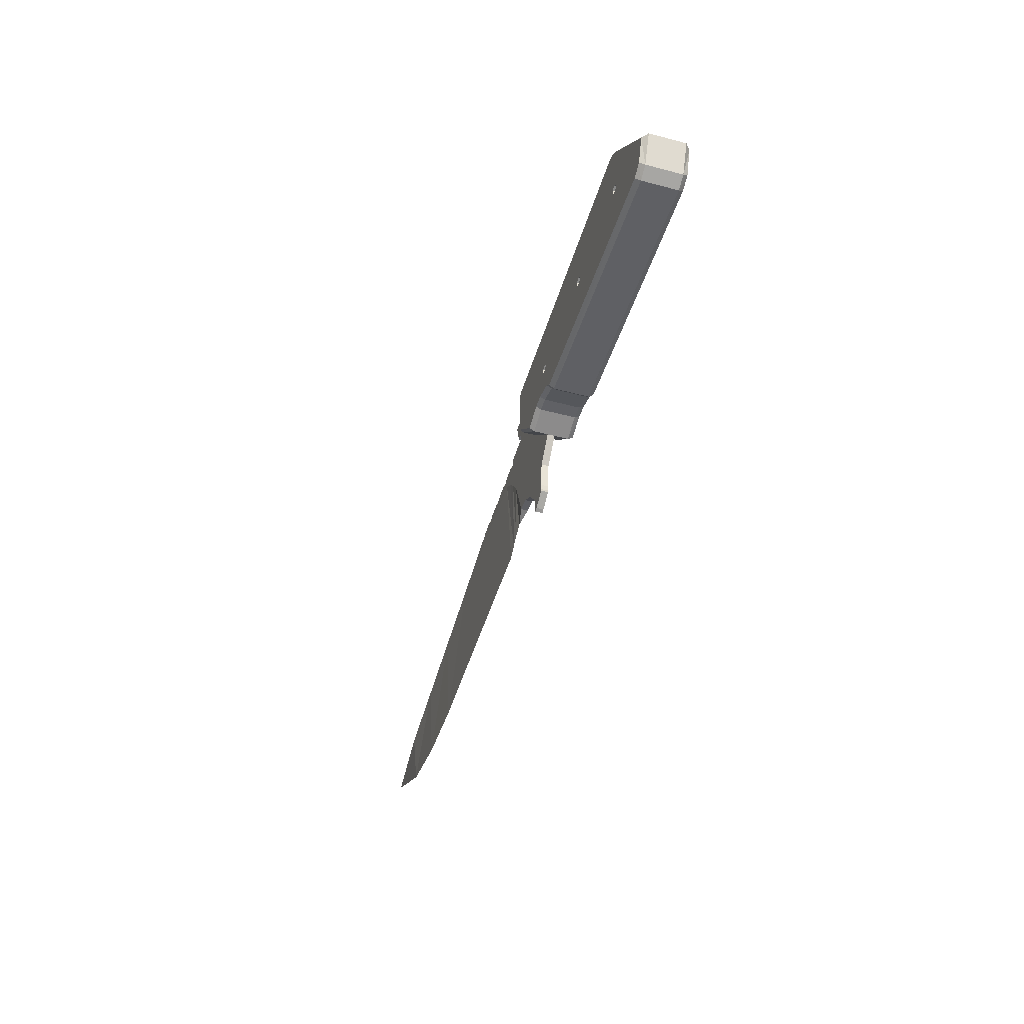
<metadata>
{"format":"obj","ext":"obj","renderer":"f3d","projection":"perspective","resolution":1024,"background":"white","views":[{"elev":-47.6,"azim":73.5,"up":"+Y"}]}
</metadata>
<code>
o Cube.002_Cube.001
v 4.867 1.419 0.93
v 4.219 2.169 0.93
v 4.731 1.126 0.93
v 4.12 2.244 0.93
v 4.608 1.063 0.93
v 2.134 1.203 0.93
v 2.062 1.29 0.93
v 1.851 1.373 0.93
v 1.723 2.244 0.93
v 1.723 1.373 0.93
v 1.496 1.305 0.93
v 1.243 2.244 0.9302
v 4.867 1.419 1
v 4.219 2.169 1
v 4.731 1.126 1
v 4.12 2.24 1.004
v 4.608 1.063 1
v 2.134 1.203 1
v 2.062 1.29 1
v 1.851 1.373 1
v 1.723 2.244 1
v 1.723 1.373 1
v 1.496 1.305 1
v 1.243 2.244 0.9998
v 1.723 2.244 0.793
v 1.723 2.244 1.137
v 4.867 1.419 0.793
v 4.867 1.419 1.137
v 4.219 2.169 0.793
v 4.219 2.169 1.137
v 2.134 1.203 0.793
v 2.134 1.203 1.137
v 4.608 1.063 0.793
v 4.608 1.063 1.137
v 4.731 1.126 0.793
v 4.731 1.126 1.137
v 1.152 2.21 0.9302
v 1.152 2.21 0.9998
v 1.152 2.21 0.793
v 1.152 2.21 1.137
v 1.723 1.373 0.793
v 1.723 1.373 1.137
v 1.851 1.373 0.793
v 1.851 1.373 1.137
v 2.062 1.29 0.793
v 2.062 1.29 1.137
v 4.12 2.244 0.793
v 4.12 2.244 1.137
v 1.152 1.681 0.9302
v 1.152 1.681 0.9998
v 1.152 1.681 0.793
v 1.152 1.681 1.137
v 1.496 1.305 0.793
v 1.496 1.305 1.137
v 1.243 2.244 0.793
v 1.243 2.244 1.137
v 1.243 2.224 0.7449
v 1.243 2.224 1.185
v 1.723 2.224 0.7449
v 1.723 2.224 1.185
v 1.166 2.192 0.7449
v 1.166 2.192 1.185
v 1.723 1.4 0.7449
v 1.723 1.4 1.185
v 4.1 2.224 0.7449
v 4.1 2.224 1.185
v 4.71 1.167 0.7449
v 4.71 1.167 1.185
v 4.809 1.418 0.7449
v 4.809 1.418 1.185
v 4.198 2.153 0.7449
v 4.198 2.153 1.185
v 1.166 1.691 0.7449
v 1.166 1.691 1.185
v 1.496 1.336 0.7449
v 1.496 1.336 1.185
v 1.723 2.244 0.793
v 1.723 2.244 1.137
v 4.867 1.419 0.793
v 4.867 1.419 1.137
v 4.219 2.169 0.793
v 4.219 2.169 1.137
v 2.134 1.203 0.793
v 2.134 1.203 1.137
v 4.608 1.063 0.793
v 4.608 1.063 1.137
v 4.731 1.126 0.793
v 4.731 1.126 1.137
v 1.152 2.21 0.793
v 1.152 2.21 1.137
v 1.723 1.373 0.793
v 1.723 1.373 1.137
v 1.851 1.373 0.793
v 1.851 1.373 1.137
v 2.062 1.29 0.793
v 2.062 1.29 1.137
v 4.12 2.244 0.793
v 4.12 2.244 1.137
v 1.152 1.681 0.793
v 1.152 1.681 1.137
v 1.496 1.305 0.793
v 1.496 1.305 1.137
v 1.243 2.244 0.793
v 1.243 2.244 1.137
v 2.062 1.321 0.7449
v 2.062 1.321 1.185
v 2.134 1.239 0.7449
v 2.134 1.239 1.185
v 4.587 1.107 0.7449
v 4.587 1.107 1.185
v 1.851 1.4 0.7449
v 1.851 1.4 1.185
v -0.04302 2.057 0.93
v -0.04302 0.9423 0.965
v -0.2705 2.057 0.93
v -0.2705 0.9418 0.965
v -0.5444 2.057 0.93
v -0.5444 0.9395 0.965
v -0.7837 2.057 0.93
v -0.7837 0.9344 0.965
v 0.5941 1.17 0.93
v 0.4162 1.674 0.93
v 0.3094 1.833 0.93
v 0.3094 1.082 0.965
v 0.2185 1.938 0.93
v 0.5535 1.386 0.93
v 0.4162 1.136 0.965
v 0.2185 1.023 0.965
v -3.766 1.151 0.965
v -2.301 0.9121 0.965
v -3.814 1.734 0.93
v -2.317 1.95 0.93
v -3.034 0.9697 0.965
v -3.065 1.842 0.93
v -4.562 1.627 0.965
v -4.499 1.574 0.965
v -1.569 2.057 0.93
v 0.08353 2.057 0.93
v -1.569 0.9263 0.965
v 0.1227 0.9426 0.965
v -2.317 2.108 0.965
v -4.394 1.699 0.965
v -3.814 1.839 0.965
v -3.065 2.001 0.965
v -0.8965 2.243 0.965
v -1.569 2.198 0.965
v -0.8663 2.171 0.93
v -3.814 1.734 0.93
v -2.317 1.95 0.93
v -3.065 1.842 0.93
v -4.562 1.627 0.965
v -1.569 2.057 0.93
v -2.317 2.108 0.965
v -4.394 1.699 0.965
v -3.814 1.839 0.965
v -3.065 2.001 0.965
v -0.8965 2.243 0.965
v -1.569 2.198 0.965
v -4.562 1.627 0.965
v -0.8663 2.171 1
v -3.814 1.734 1
v -2.317 1.95 1
v -3.065 1.842 1
v -1.569 2.057 1
v -0.04302 0.9423 0.965
v -0.04302 2.057 1
v -0.2705 2.057 1
v -0.2705 0.9418 0.965
v -0.5444 2.057 1
v -0.5444 0.9395 0.965
v -0.7837 0.9344 0.965
v -0.7837 2.057 1
v 0.3094 1.082 0.965
v 0.4162 1.136 0.965
v 0.2185 1.023 0.965
v -3.766 1.151 0.965
v -2.301 0.9121 0.965
v -3.034 0.9697 0.965
v -4.562 1.627 0.965
v -4.499 1.574 0.965
v -1.569 0.9263 0.965
v 0.1227 0.9426 0.965
v 0.5941 1.17 1
v 0.4162 1.674 1
v 0.3094 1.833 1
v 0.2185 1.938 1
v 0.5535 1.386 1
v -3.814 1.734 1
v -2.317 1.95 1
v -3.065 1.842 1
v -1.569 2.057 1
v 0.08353 2.057 1
v 0.05258 2.245 0.9875
v 0.2013 2.245 0.9875
v -0.05943 2.245 0.9875
v -0.2132 2.245 0.9875
v -0.332 2.245 0.9875
v -0.4905 2.245 0.9875
v -0.6031 2.245 0.9875
v -0.7651 2.245 0.9875
v 0.05258 2.245 0.9425
v 0.2013 2.245 0.9425
v -0.05943 2.245 0.9425
v -0.2132 2.245 0.9425
v -0.332 2.245 0.9425
v -0.4905 2.245 0.9425
v -0.6031 2.245 0.9425
v -0.7651 2.245 0.9425
v 0.6788 2.566 1
v 0.5404 2.566 1
v 0.6788 2.566 0.93
v 0.5404 2.566 0.93
v 0.4759 2.566 0.93
v 0.4759 2.566 1
v -0.04302 2.057 0.93
v -0.04302 2.057 1
v -0.2705 2.057 0.93
v -0.2705 2.057 1
v -0.5444 2.057 0.93
v -0.5444 2.057 1
v -0.7837 2.057 0.93
v -0.7837 2.057 1
v 0.5296 2.325 0.93
v 0.4759 2.523 0.93
v 0.5404 2.523 0.93
v 0.6989 2.523 0.93
v 0.9791 2.325 0.93
v 0.5941 2.325 0.93
v 1.496 1.305 0.93
v -0.769 2.217 0.9351
v -0.5991 2.217 0.9351
v -0.4944 2.217 0.9351
v -0.3281 2.217 0.9351
v -0.217 2.217 0.9351
v -0.05564 2.217 0.9351
v 0.205 2.217 0.9351
v 0.04892 2.217 0.9351
v 0.3087 2.244 0.93
v 0.5941 2.244 0.93
v 1.243 2.244 0.9302
v 1.288 1.084 0.93
v 1.066 0.6367 0.93
v 1.051 0.6687 0.93
v 1.103 0.6508 0.93
v 1.258 0.7346 0.93
v 1.248 0.7692 0.93
v 1.054 0.7143 0.93
v 1.243 2.171 0.93
v 1.243 0.8351 0.93
v 1.039 0.8351 0.93
v 0.8956 1.028 0.93
v 0.7427 1.146 0.93
v 0.5941 1.17 0.93
v 0.4162 1.674 0.93
v 0.3094 1.833 0.93
v 0.3087 2.171 0.93
v 0.2185 2.171 0.93
v 0.2185 1.938 0.93
v -0.2309 2.171 0.93
v -0.04174 2.171 0.93
v -0.5088 2.171 0.93
v -0.3137 2.171 0.93
v -0.7837 2.171 0.93
v -0.5845 2.171 0.93
v -0.8663 2.171 0.93
v 0.03547 2.171 0.93
v 0.5535 1.386 0.93
v -1.569 2.057 0.93
v 0.08353 2.057 0.93
v 0.5296 2.325 1
v 0.4759 2.523 1
v 0.5404 2.523 1
v 0.6989 2.523 1
v 0.9791 2.325 1
v 0.5941 2.325 1
v 1.496 1.305 1
v 1.243 2.244 0.9998
v -0.769 2.217 0.9949
v -0.5991 2.217 0.9949
v -0.4944 2.217 0.9949
v -0.3281 2.217 0.9949
v -0.217 2.217 0.9949
v -0.05564 2.217 0.9949
v 0.205 2.217 0.9949
v 0.04892 2.217 0.9949
v 0.3087 2.244 1
v 0.5941 2.244 1
v 1.288 1.084 1
v 1.066 0.6367 1
v 1.051 0.6687 1
v 1.103 0.6508 1
v 1.258 0.7346 1
v 1.248 0.7692 1
v 1.054 0.7143 1
v 1.243 2.171 1
v 1.243 0.8351 1
v 1.039 0.8351 1
v 0.8956 1.028 1
v 0.7427 1.146 1
v 0.5941 1.17 1
v 0.4162 1.674 1
v 0.3094 1.833 1
v 0.3087 2.171 1
v 0.2185 2.171 1
v 0.2185 1.938 1
v -0.2309 2.171 1
v -0.04174 2.171 1
v -0.5088 2.171 1
v -0.3137 2.171 1
v -0.7837 2.171 1
v -0.5845 2.171 1
v -0.8663 2.171 1
v 0.03547 2.171 1
v 0.5535 1.386 1
v -1.569 2.057 1
v 0.08353 2.057 1
v 1.964 1.685 0.7449
v 1.964 1.685 1.185
v 1.951 1.637 0.7449
v 1.951 1.637 1.185
v 2.011 1.698 0.7449
v 2.011 1.698 1.185
v 2.046 1.663 0.7449
v 2.046 1.663 1.185
v 1.986 1.603 0.7449
v 1.986 1.603 1.185
v 2.033 1.615 0.7449
v 2.033 1.615 1.185
v 4.127 1.698 0.7449
v 4.127 1.698 1.185
v 4.149 1.615 0.7449
v 4.149 1.615 1.185
v 4.079 1.685 0.7449
v 4.079 1.685 1.185
v 4.066 1.637 0.7449
v 4.066 1.637 1.185
v 4.101 1.603 0.7449
v 4.101 1.603 1.185
v 4.162 1.663 0.7449
v 4.162 1.663 1.185
v 3.023 1.637 0.7449
v 3.023 1.637 1.185
v 3.118 1.663 0.7449
v 3.118 1.663 1.185
v 3.106 1.615 0.7449
v 3.106 1.615 1.185
v 3.084 1.698 0.7449
v 3.084 1.698 1.185
v 3.058 1.603 0.7449
v 3.058 1.603 1.185
v 3.036 1.685 0.7449
v 3.036 1.685 1.185
v 2.94 1.575 0.7449
v 2.94 1.575 1.185
v 2.995 1.519 0.7449
v 2.995 1.519 1.185
v 4.114 1.499 0.7449
v 4.114 1.499 1.185
v 4.038 1.519 0.7449
v 4.038 1.519 1.185
v 3.071 1.499 0.7449
v 3.071 1.499 1.185
v 3.146 1.519 0.7449
v 3.146 1.519 1.185
v 3.983 1.575 0.7449
v 3.983 1.575 1.185
v 4.038 1.781 0.7449
v 4.038 1.781 1.185
v 3.146 1.781 0.7449
v 3.146 1.781 1.185
v 3.983 1.726 0.7449
v 3.983 1.726 1.185
v 3.963 1.65 0.7449
v 3.963 1.65 1.185
v 2.94 1.726 0.7449
v 2.94 1.726 1.185
v 2.919 1.65 0.7449
v 2.919 1.65 1.185
v 4.265 1.65 0.7449
v 4.265 1.65 1.185
v 4.19 1.519 0.7449
v 4.19 1.519 1.185
v 4.245 1.575 0.7449
v 4.245 1.575 1.185
v 3.071 1.801 0.7449
v 3.071 1.801 1.185
v 2.995 1.781 0.7449
v 2.995 1.781 1.185
v 1.867 1.575 0.7449
v 1.867 1.575 1.185
v 1.923 1.519 0.7449
v 1.923 1.519 1.185
v 1.867 1.726 0.7449
v 1.867 1.726 1.185
v 1.847 1.65 0.7449
v 1.847 1.65 1.185
v 1.923 1.781 0.7449
v 1.923 1.781 1.185
v 1.998 1.499 0.7449
v 1.998 1.499 1.185
v 2.129 1.726 0.7449
v 2.129 1.726 1.185
v 3.202 1.726 0.7449
v 3.202 1.726 1.185
v 3.202 1.575 0.7449
v 3.202 1.575 1.185
v 3.222 1.65 0.7449
v 3.222 1.65 1.185
v 1.998 1.801 0.7449
v 1.998 1.801 1.185
v 2.074 1.519 0.7449
v 2.074 1.519 1.185
v 2.15 1.65 0.7449
v 2.15 1.65 1.185
v 4.19 1.781 0.7449
v 4.19 1.781 1.185
v 4.114 1.801 0.7449
v 4.114 1.801 1.185
v 2.129 1.575 0.7449
v 2.129 1.575 1.185
v 4.245 1.726 0.7449
v 4.245 1.726 1.185
v 2.074 1.781 0.7449
v 2.074 1.781 1.185
v 4.348 1.458 0.7727
v 4.348 1.458 1.157
v 1.806 1.458 1.157
v 1.806 1.458 0.7727
v 4.348 1.842 0.7727
v 4.348 1.842 1.157
v 1.806 1.842 1.157
v 1.806 1.842 0.7727
v 2.074 1.781 1.185
v 2.074 1.781 0.7449
v 1.851 1.4 1.185
v 1.851 1.4 0.7449
v 4.587 1.107 1.185
v 4.587 1.107 0.7449
v 4.245 1.726 1.185
v 4.245 1.726 0.7449
v 2.134 1.239 1.185
v 2.134 1.239 0.7449
v 2.129 1.575 1.185
v 2.129 1.575 0.7449
v 4.114 1.801 1.185
v 4.114 1.801 0.7449
v 4.19 1.781 1.185
v 4.19 1.781 0.7449
v 2.15 1.65 1.185
v 2.15 1.65 0.7449
v 2.074 1.519 1.185
v 2.074 1.519 0.7449
v 1.998 1.801 1.185
v 1.998 1.801 0.7449
v 3.222 1.65 1.185
v 3.222 1.65 0.7449
v 3.202 1.575 1.185
v 3.202 1.575 0.7449
v 3.202 1.726 1.185
v 3.202 1.726 0.7449
v 2.129 1.726 1.185
v 2.129 1.726 0.7449
v 2.062 1.321 1.185
v 2.062 1.321 0.7449
v 1.998 1.499 1.185
v 1.998 1.499 0.7449
v 1.923 1.781 1.185
v 1.923 1.781 0.7449
v 1.847 1.65 1.185
v 1.847 1.65 0.7449
v 1.867 1.726 1.185
v 1.867 1.726 0.7449
v 1.923 1.519 1.185
v 1.923 1.519 0.7449
v 1.867 1.575 1.185
v 1.867 1.575 0.7449
v 2.995 1.781 1.185
v 2.995 1.781 0.7449
v 3.071 1.801 1.185
v 3.071 1.801 0.7449
v 4.245 1.575 1.185
v 4.245 1.575 0.7449
v 4.19 1.519 1.185
v 4.19 1.519 0.7449
v 4.265 1.65 1.185
v 4.265 1.65 0.7449
v 2.919 1.65 1.185
v 2.919 1.65 0.7449
v 2.94 1.726 1.185
v 2.94 1.726 0.7449
v 3.963 1.65 1.185
v 3.963 1.65 0.7449
v 3.983 1.726 1.185
v 3.983 1.726 0.7449
v 3.146 1.781 1.185
v 3.146 1.781 0.7449
v 4.038 1.781 1.185
v 4.038 1.781 0.7449
v 3.983 1.575 1.185
v 3.983 1.575 0.7449
v 3.146 1.519 1.185
v 3.146 1.519 0.7449
v 3.071 1.499 1.185
v 3.071 1.499 0.7449
v 4.038 1.519 1.185
v 4.038 1.519 0.7449
v 4.114 1.499 1.185
v 4.114 1.499 0.7449
v 2.995 1.519 1.185
v 2.995 1.519 0.7449
v 2.94 1.575 1.185
v 2.94 1.575 0.7449
v 1.496 1.336 1.185
v 1.496 1.336 0.7449
v 1.166 1.691 1.185
v 1.166 1.691 0.7449
v 4.198 2.153 1.185
v 4.198 2.153 0.7449
v 4.809 1.418 1.185
v 4.809 1.418 0.7449
v 4.71 1.167 1.185
v 4.71 1.167 0.7449
v 4.1 2.224 1.185
v 4.1 2.224 0.7449
v 1.723 1.4 1.185
v 1.723 1.4 0.7449
v 1.166 2.192 1.185
v 1.166 2.192 0.7449
v 1.723 2.224 1.185
v 1.723 2.224 0.7449
v 1.243 2.224 1.185
v 1.243 2.224 0.7449
v 3.036 1.685 1.185
v 3.036 1.685 0.7449
v 3.058 1.603 1.185
v 3.058 1.603 0.7449
v 3.084 1.698 1.185
v 3.084 1.698 0.7449
v 3.106 1.615 1.185
v 3.106 1.615 0.7449
v 3.118 1.663 1.185
v 3.118 1.663 0.7449
v 3.023 1.637 1.185
v 3.023 1.637 0.7449
v 4.162 1.663 1.185
v 4.162 1.663 0.7449
v 4.101 1.603 1.185
v 4.101 1.603 0.7449
v 4.066 1.637 1.185
v 4.066 1.637 0.7449
v 4.079 1.685 1.185
v 4.079 1.685 0.7449
v 4.149 1.615 1.185
v 4.149 1.615 0.7449
v 4.127 1.698 1.185
v 4.127 1.698 0.7449
v 2.033 1.615 1.185
v 2.033 1.615 0.7449
v 1.986 1.603 1.185
v 1.986 1.603 0.7449
v 2.046 1.663 1.185
v 2.046 1.663 0.7449
v 2.011 1.698 1.185
v 2.011 1.698 0.7449
v 1.951 1.637 1.185
v 1.951 1.637 0.7449
v 1.964 1.685 1.185
v 1.964 1.685 0.7449
v 0.03547 2.171 1
v -0.8663 2.171 1
v -0.5845 2.171 1
v -0.7837 2.171 1
v -0.3137 2.171 1
v -0.5088 2.171 1
v -0.04174 2.171 1
v -0.2309 2.171 1
v 0.2185 2.171 1
v 0.3087 2.171 1
v 0.5941 1.17 1
v 0.7427 1.146 1
v 0.8956 1.028 1
v 1.039 0.8351 1
v 1.243 0.8351 1
v 1.054 0.7143 1
v 1.248 0.7692 1
v 1.258 0.7346 1
v 1.103 0.6508 1
v 1.051 0.6687 1
v 1.066 0.6367 1
v 1.288 1.084 1
v 0.5941 2.244 1
v 0.3087 2.244 1
v 0.04892 2.217 0.9949
v 0.205 2.217 0.9949
v -0.05564 2.217 0.9949
v -0.217 2.217 0.9949
v -0.3281 2.217 0.9949
v -0.4944 2.217 0.9949
v -0.5991 2.217 0.9949
v -0.769 2.217 0.9949
v 1.243 2.244 0.9998
v 1.496 1.305 1
v 1.723 1.373 1
v 1.723 2.244 1
v 1.851 1.373 1
v 2.062 1.29 1
v 2.134 1.203 1
v 4.608 1.063 1
v 0.5941 2.325 1
v 0.9791 2.325 1
v 0.6989 2.523 1
v 0.4759 2.523 1
v 0.5296 2.325 1
v 4.12 2.24 1.004
v 4.731 1.126 1
v 4.219 2.169 1
v 4.867 1.419 1
v 0.4162 1.136 0.965
v 0.03547 2.171 0.93
v -0.8663 2.171 0.93
v -0.5845 2.171 0.93
v -0.7837 2.171 0.93
v -0.3137 2.171 0.93
v -0.5088 2.171 0.93
v -0.04174 2.171 0.93
v -0.2309 2.171 0.93
v 0.2185 2.171 0.93
v 0.3087 2.171 0.93
v 0.5941 1.17 0.93
v 0.7427 1.146 0.93
v 0.8956 1.028 0.93
v 1.039 0.8351 0.93
v 1.243 0.8351 0.93
v 1.054 0.7143 0.93
v 1.248 0.7692 0.93
v 1.258 0.7346 0.93
v 1.103 0.6508 0.93
v 1.051 0.6687 0.93
v 1.066 0.6367 0.93
v 1.288 1.084 0.93
v 1.243 2.244 0.9302
v 0.5941 2.244 0.93
v 0.3087 2.244 0.93
v 0.04892 2.217 0.9351
v 0.205 2.217 0.9351
v -0.05564 2.217 0.9351
v -0.217 2.217 0.9351
v -0.3281 2.217 0.9351
v -0.4944 2.217 0.9351
v -0.5991 2.217 0.9351
v -0.769 2.217 0.9351
v 1.496 1.305 0.93
v 1.723 1.373 0.93
v 1.723 2.244 0.93
v 1.851 1.373 0.93
v 2.062 1.29 0.93
v 2.134 1.203 0.93
v 4.608 1.063 0.93
v -0.8965 2.243 0.965
v 0.5941 2.325 0.93
v 0.9791 2.325 0.93
v 0.6989 2.523 0.93
v 0.4759 2.523 0.93
v 0.5296 2.325 0.93
v 4.12 2.244 0.93
v 4.731 1.126 0.93
v 4.219 2.169 0.93
v 4.867 1.419 0.93
v 0.4759 2.566 1
v 0.4759 2.566 0.93
v 0.5404 2.566 0.93
v 0.6788 2.566 0.93
v 0.5404 2.566 1
v 0.6788 2.566 1
v -0.7651 2.245 0.9425
v -0.6031 2.245 0.9425
v -0.4905 2.245 0.9425
v -0.332 2.245 0.9425
v -0.2132 2.245 0.9425
v -0.05943 2.245 0.9425
v 0.2013 2.245 0.9425
v 0.05258 2.245 0.9425
v -0.7651 2.245 0.9875
v -0.6031 2.245 0.9875
v -0.4905 2.245 0.9875
v -0.332 2.245 0.9875
v -0.2132 2.245 0.9875
v -0.05943 2.245 0.9875
v 0.2013 2.245 0.9875
v 0.05258 2.245 0.9875
f 2 29 47 4
f 48 30 14 16
f 37 39 51 49
f 52 40 38 50
f 27 1 3 35
f 28 36 15 13
f 1 27 29 2
f 30 28 13 14
f 7 45 31 6
f 32 46 19 18
f 6 31 33 5
f 34 32 18 17
f 11 53 41 10
f 42 54 23 22
f 5 33 35 3
f 36 34 17 15
f 12 55 39 37
f 40 56 24 38
f 4 47 25 9
f 26 48 16 21
f 10 41 43 8
f 44 42 22 20
f 9 25 55 12
f 56 26 21 24
f 8 43 45 7
f 46 44 20 19
f 49 51 53 11
f 54 52 50 23
f 73 99 89 61
f 90 100 74 62
f 103 57 61 89
f 104 90 62 58
f 63 91 101 75
f 102 92 64 76
f 57 103 77 59
f 78 104 58 60
f 111 93 91 63
f 92 94 112 64
f 105 95 93 111
f 94 96 106 112
f 59 77 97 65
f 98 78 60 66
f 107 83 95 105
f 96 84 108 106
f 109 85 83 107
f 84 86 110 108
f 67 87 85 109
f 86 88 68 110
f 69 79 87 67
f 88 80 70 68
f 71 81 79 69
f 80 82 72 70
f 65 97 81 71
f 82 98 66 72
f 75 101 99 73
f 100 102 76 74
f 113 138 140 114
f 115 113 114 116
f 117 115 116 118
f 119 117 118 120
f 137 119 120 139
f 122 127 124 123
f 123 124 128 125
f 121 127 122 126
f 128 140 138 125
f 136 135 131 129
f 129 131 134 133
f 133 134 132 130
f 130 132 137 139
f 149 141 146 152
f 141 149 150 144
f 143 148 151 142
f 144 150 148 143
f 145 147 152 146
f 158 153 162 164
f 153 156 163 162
f 159 161 155 154
f 161 163 156 155
f 164 160 157 158
f 168 165 166 167
f 165 182 192 166
f 167 169 170 168
f 169 172 171 170
f 172 191 181 171
f 173 174 184 185
f 175 173 185 186
f 184 174 183 187
f 192 182 175 186
f 188 179 180 176
f 190 188 176 178
f 189 190 178 177
f 191 189 177 181
f 194 193 285 284
f 282 283 195 196
f 280 281 197 198
f 278 279 199 200
f 236 237 201 202
f 235 234 204 203
f 233 232 206 205
f 231 230 208 207
f 272 273 209 210
f 271 272 210 214
f 226 225 212 211
f 225 224 213 212
f 262 259 217
f 309 218 306
f 307 306 218 216
f 260 215 217 259
f 269 215 260 266
f 316 313 307 216
f 262 217 219 261
f 309 308 220 218
f 264 261 219
f 311 220 308
f 268 265 263 221
f 315 222 310 312
f 264 219 221 263
f 311 310 222 220
f 224 225 228 223
f 226 227 228 225
f 227 240 239 228
f 229 241 240
f 231 264 263 230
f 233 262 261 232
f 235 260 259 234
f 236 257 266 237
f 239 248 256 238
f 240 248 239
f 241 249 248 240
f 243 247 244 242
f 244 247 246 245
f 247 250 249 246
f 249 250 248
f 250 251 248
f 251 252 248
f 252 253 248
f 253 267 248
f 248 267 254
f 254 255 256 248
f 255 258 257 256
f 258 269 266 257
f 275 272 271 270
f 275 274 273 272
f 287 277 274 275
f 277 288 276
f 310 311 279 278
f 308 309 281 280
f 306 307 283 282
f 313 304 284 285
f 303 295 287 286
f 295 277 287
f 295 296 288 277
f 291 294 290 289
f 293 294 291 292
f 296 297 294 293
f 295 297 296
f 295 298 297
f 295 299 298
f 295 300 299
f 295 314 300
f 301 314 295
f 303 302 301 295
f 304 305 302 303
f 313 316 305 304
f 393 317 319 395
f 394 396 320 318
f 325 399 391
f 392 400 326
f 327 419 411
f 412 420 328
f 317 393 397
f 398 394 318
f 321 423 401 323
f 402 424 322 324
f 317 397 409 321
f 410 398 318 322
f 325 391 389 319
f 390 392 326 320
f 319 389 395
f 396 390 320
f 321 409 423
f 424 410 322
f 323 401 413
f 414 402 324
f 323 413 419 327
f 420 414 324 328
f 327 411 399 325
f 400 412 328 326
f 329 417 415
f 416 418 330
f 335 365 373
f 374 366 336
f 337 359 365 335
f 366 360 338 336
f 333 371 367
f 368 372 334
f 331 381 357 337
f 358 382 332 338
f 333 367 417 329
f 418 368 334 330
f 331 383 381
f 382 384 332
f 329 415 421 339
f 422 416 330 340
f 335 373 371 333
f 372 374 336 334
f 339 421 379
f 380 422 340
f 337 357 359
f 360 358 338
f 339 379 383 331
f 384 380 340 332
f 349 361 355
f 356 362 350
f 343 403 407
f 408 404 344
f 347 385 369
f 370 386 348
f 341 353 377
f 378 354 342
f 341 377 375 351
f 376 378 342 352
f 349 355 353 341
f 354 356 350 342
f 347 369 403 343
f 404 370 348 344
f 345 405 363
f 364 406 346
f 343 407 405 345
f 406 408 344 346
f 351 387 385 347
f 386 388 352 348
f 345 363 361 349
f 362 364 346 350
f 351 375 387
f 388 376 352
f 426 430 431 427
f 429 425 428 432
f 463 451 465
f 466 452 464
f 467 453 529
f 530 454 468
f 469 471 529
f 530 472 470
f 473 475 435
f 436 476 474
f 481 483 437
f 438 484 482
f 471 467 529
f 530 468 472
f 475 469 435
f 436 470 476
f 483 507 437
f 438 508 484
f 531 513 525 529
f 526 514 532 530
f 527 515 513 531
f 514 516 528 532
f 453 433 529
f 530 434 454
f 435 463 465 473
f 466 464 436 474
f 451 463 441
f 442 464 452
f 435 469 529 525
f 530 470 436 526
f 459 493 497 495
f 498 494 460 496
f 455 491 493 459
f 494 492 456 460
f 455 457 499 491
f 500 458 456 492
f 457 501 505 499
f 506 502 458 500
f 501 503 507 505
f 508 504 502 506
f 437 507 503
f 504 508 438
f 437 503 441
f 442 504 438
f 449 487 489 461
f 490 488 450 462
f 443 511 487 449
f 488 512 444 450
f 443 451 509 511
f 510 452 444 512
f 503 509 451 441
f 452 510 504 442
f 433 461 489 477
f 490 462 434 478
f 437 521 485 481
f 486 522 438 482
f 439 485 521 519
f 522 486 440 520
f 439 519 517 447
f 518 520 440 448
f 477 479 523 529
f 524 480 478 530
f 433 477 529
f 530 478 434
f 445 447 517 523
f 518 448 446 524
f 479 495 523
f 524 496 480
f 445 523 495 497
f 496 524 446 498
f 549 550 552 551
f 551 552 556 555
f 545 555 556 546
f 545 546 554 553
f 547 553 554 548
f 547 548 550 549
f 539 541 542 540
f 537 538 542 541
f 535 539 540 536
f 535 536 544 543
f 533 543 544 534
f 533 534 538 537
f 557 561 562 558
f 561 563 564 562
f 563 567 568 564
f 565 566 568 567
f 559 560 566 565
f 557 558 560 559
f 587 589 639 637
f 595 575 625 646
f 616 617 668 667
f 584 582 632 634
f 576 596 647 626
f 592 591 642 643
f 573 576 626 623
f 603 602 652 653
f 578 592 643 628
f 606 605 655 656
f 569 593 644 619
f 609 613 664 660
f 594 577 627 645
f 599 571 621 650
f 570 572 622 620
f 583 585 635 633
f 580 579 629 630
f 605 603 653 655
f 579 618 629
f 581 580 630 631
f 615 608 658 666
f 608 607 657 658
f 589 588 638 639
f 572 600 651 622
f 613 612 663 664
f 588 584 634 638
f 577 578 628 627
f 610 601 641 661
f 602 590 640 652
f 611 610 661 662
f 597 573 623 648
f 586 587 637 636
f 585 586 636 635
f 607 606 656 657
f 617 615 666 668
f 571 574 624 621
f 614 616 667 665
f 574 598 649 624
f 601 604 654 641
f 575 569 619 625
f 591 609 660 642
f 582 581 631 632
f 659 570 620
f 590 583 633 640
f 604 614 665 654
f 663 612 669 670
f 611 662 672 674
f 673 674 672 671
f 669 673 671 670
f 651 600 683 675
f 599 650 676 684
f 649 598 685 677
f 597 648 678 686
f 647 596 687 679
f 595 646 680 688
f 594 645 681 689
f 644 593 690 682
f 687 688 680 679
f 685 686 678 677
f 690 689 681 682
f 683 684 676 675

</code>
